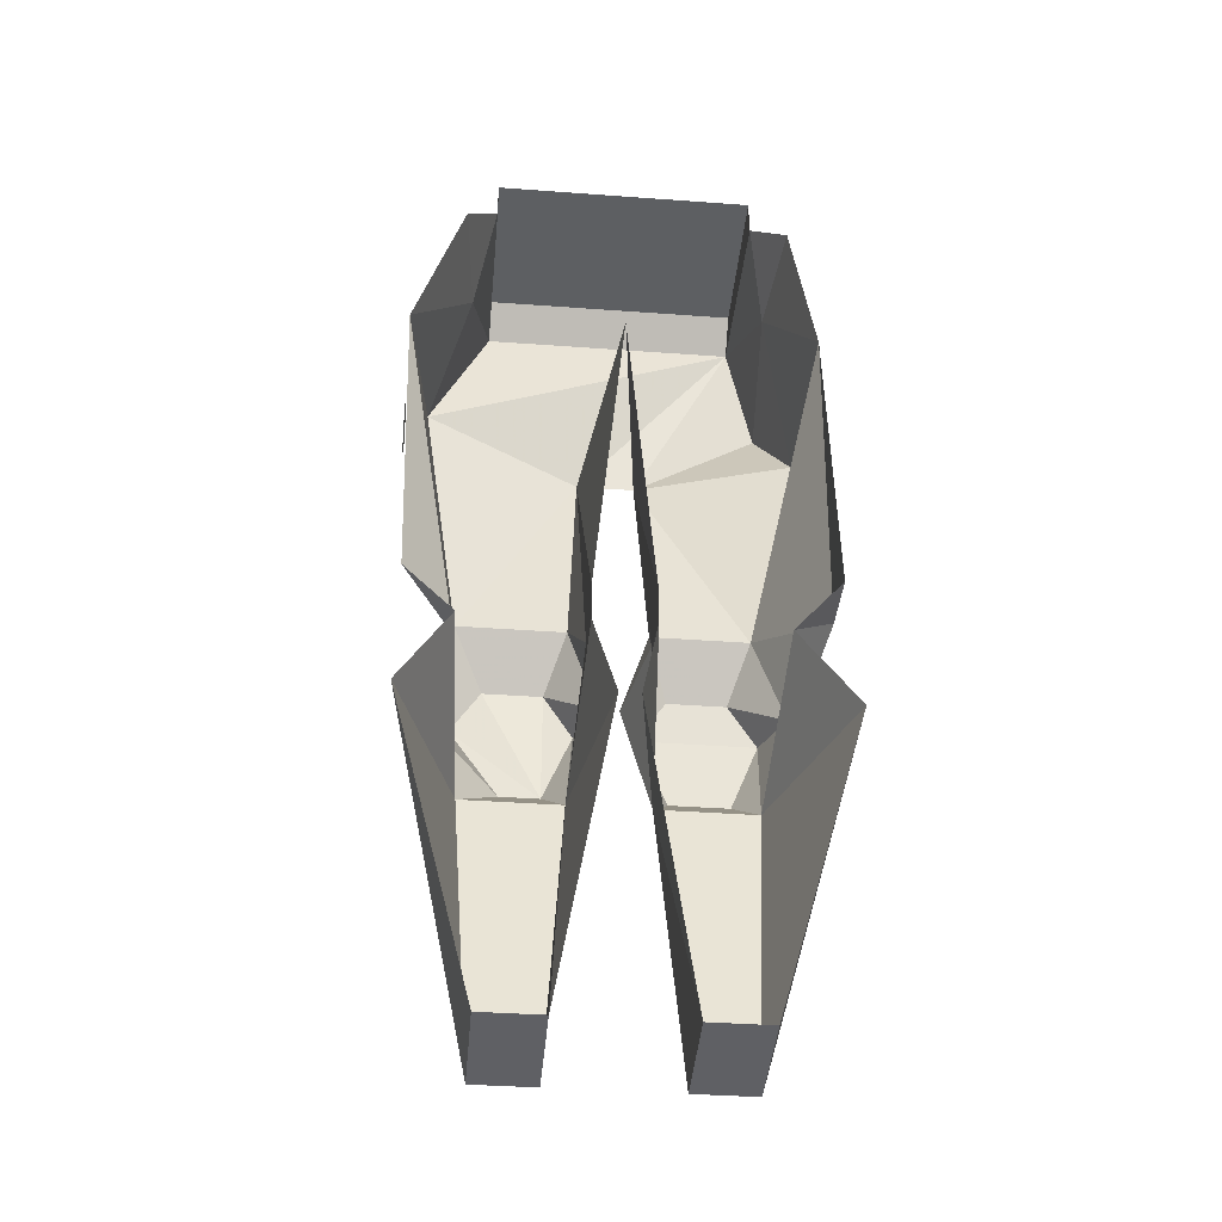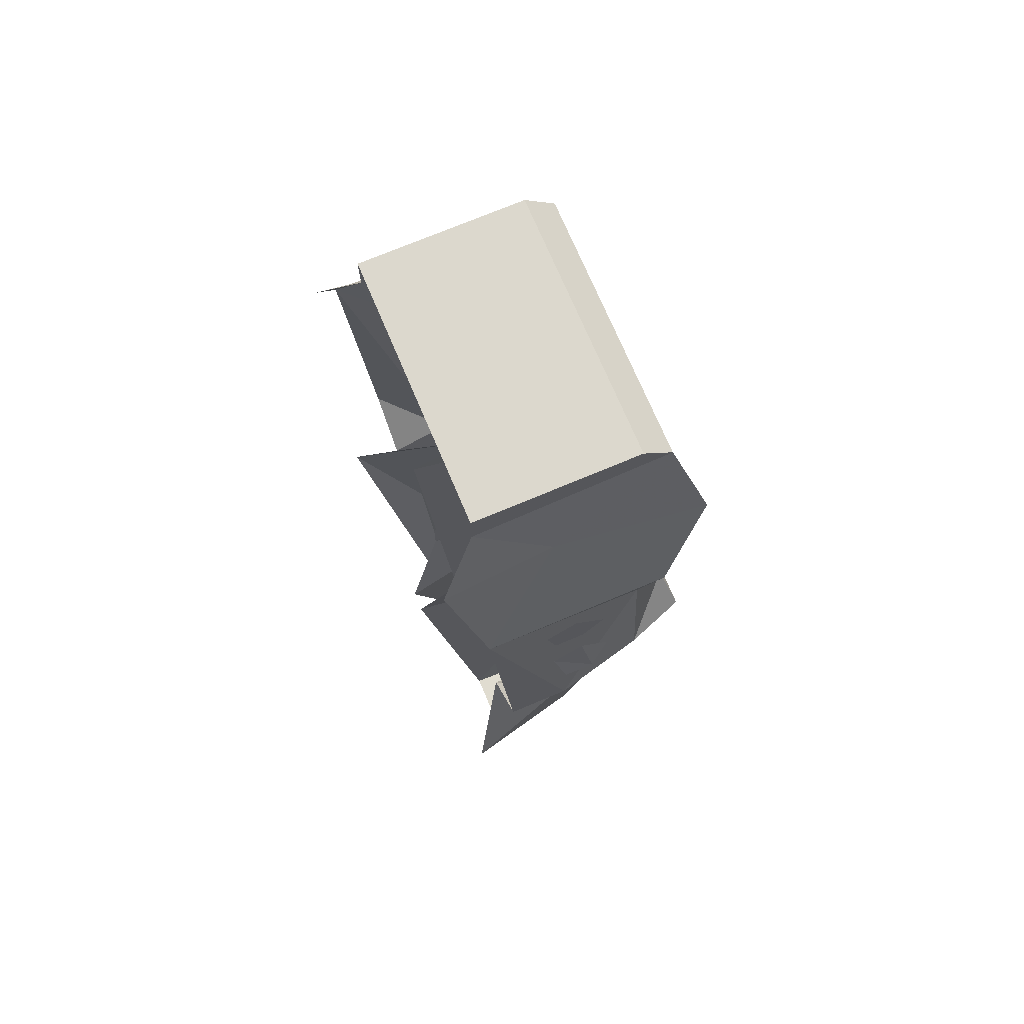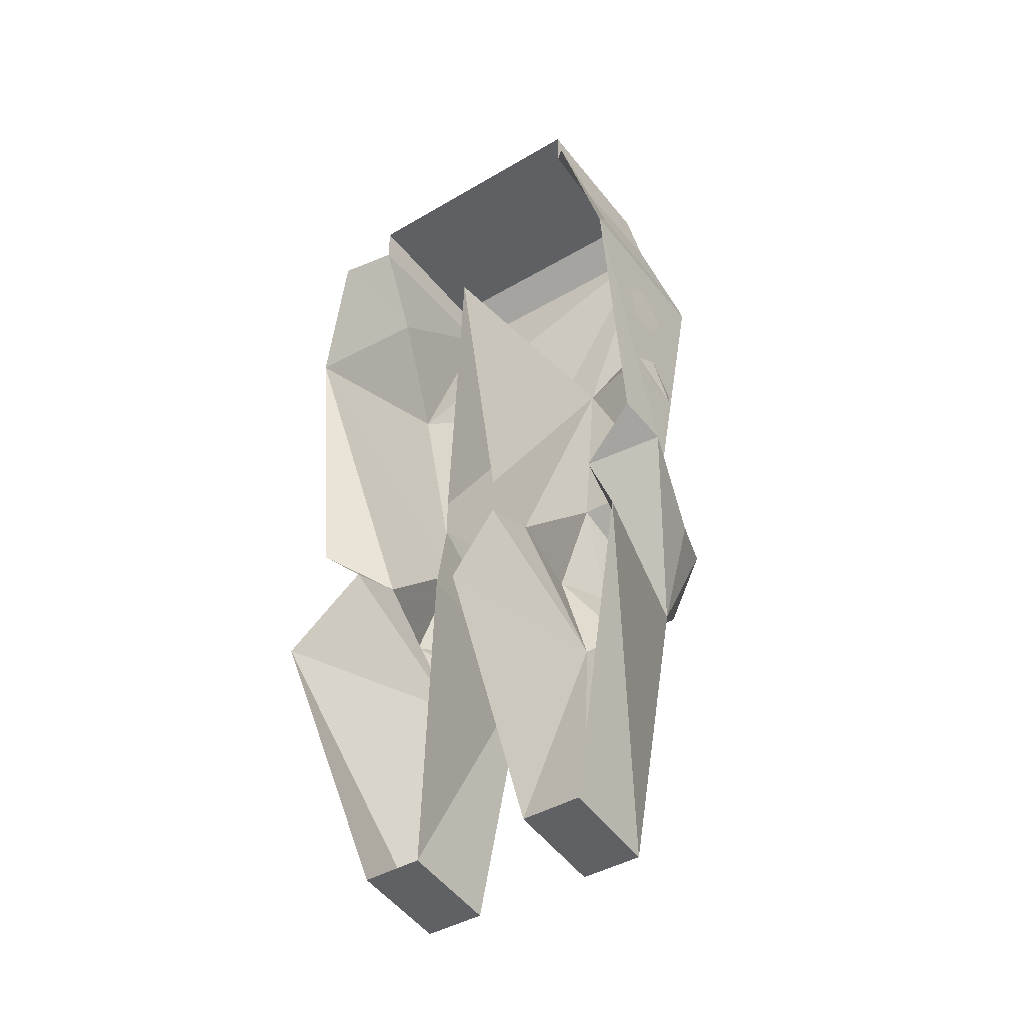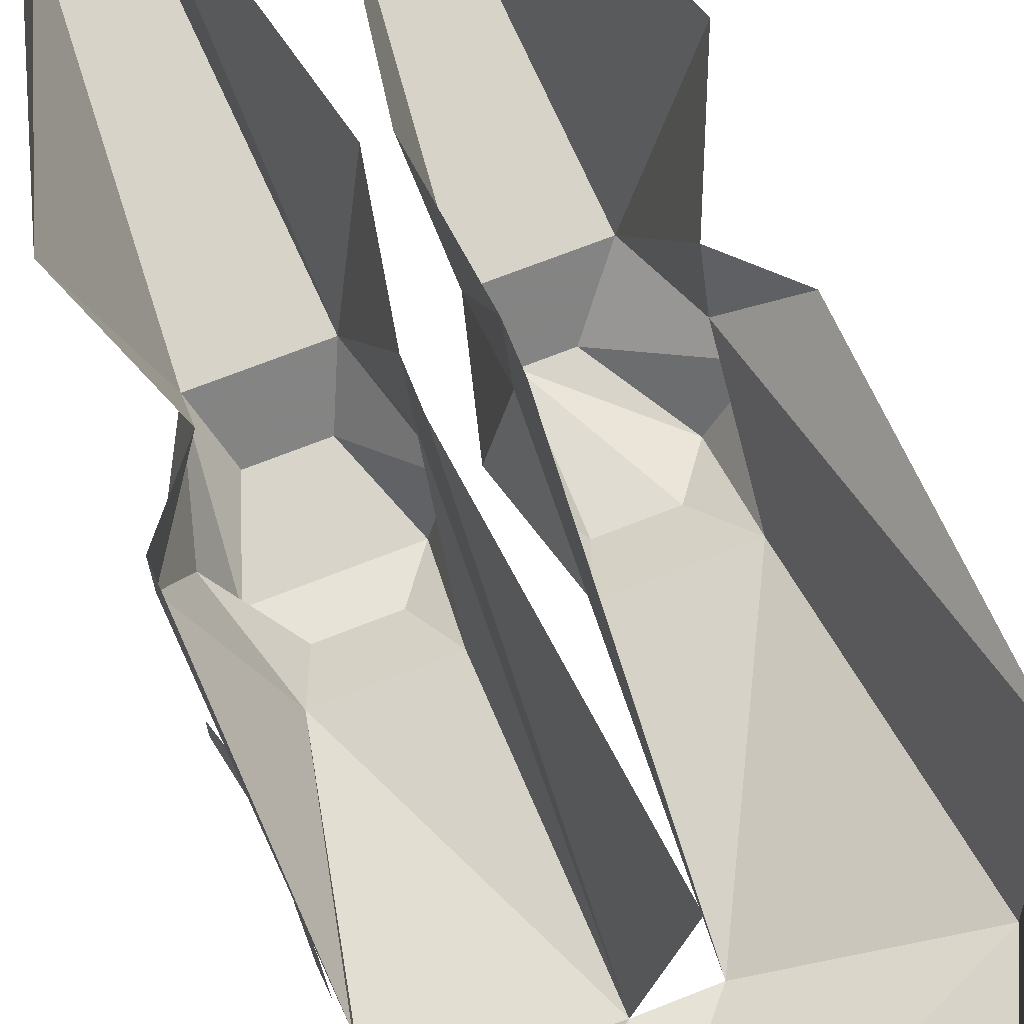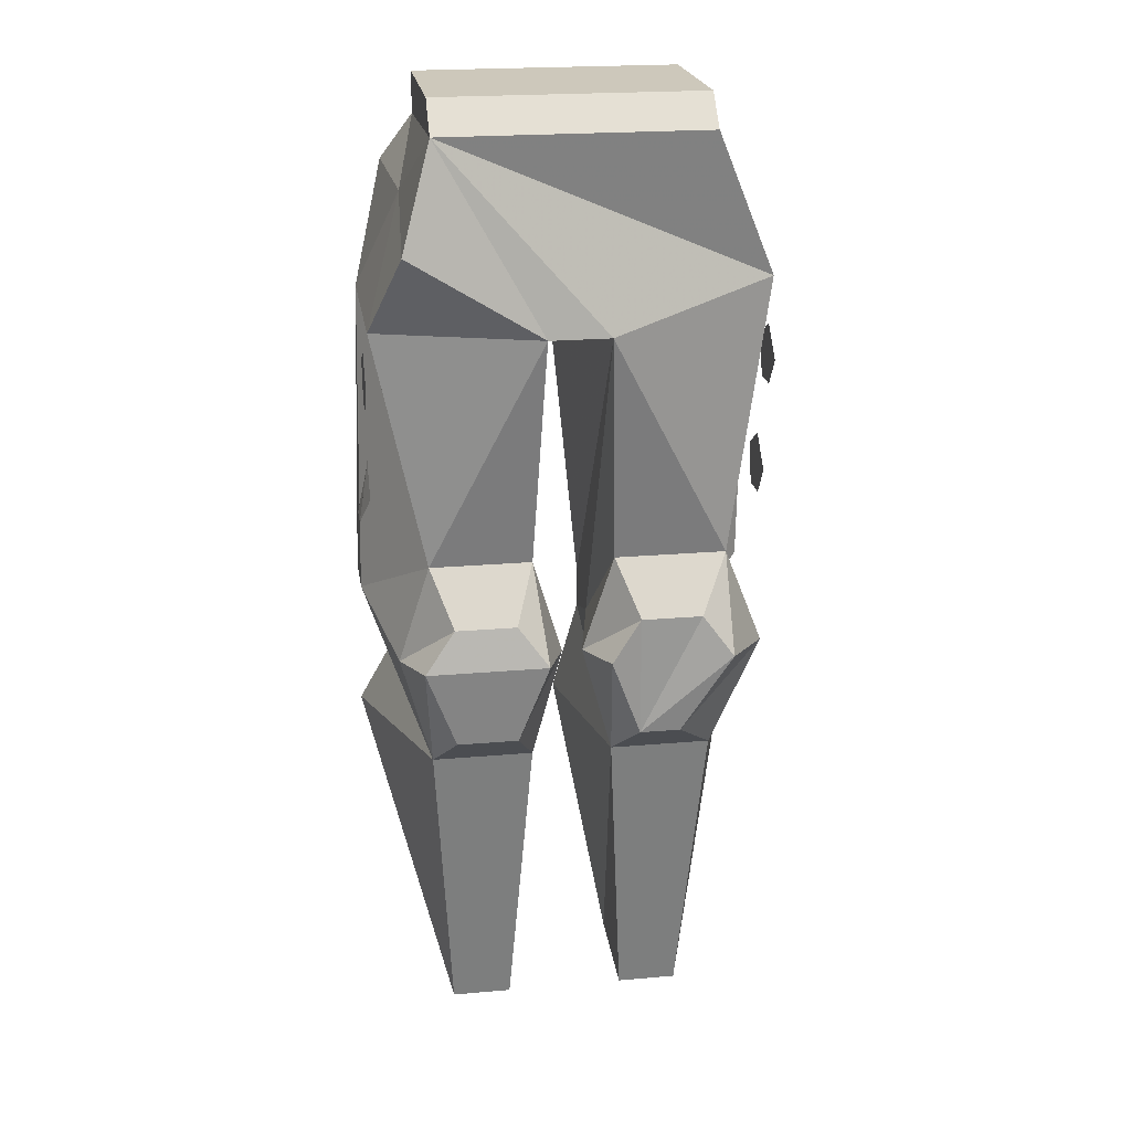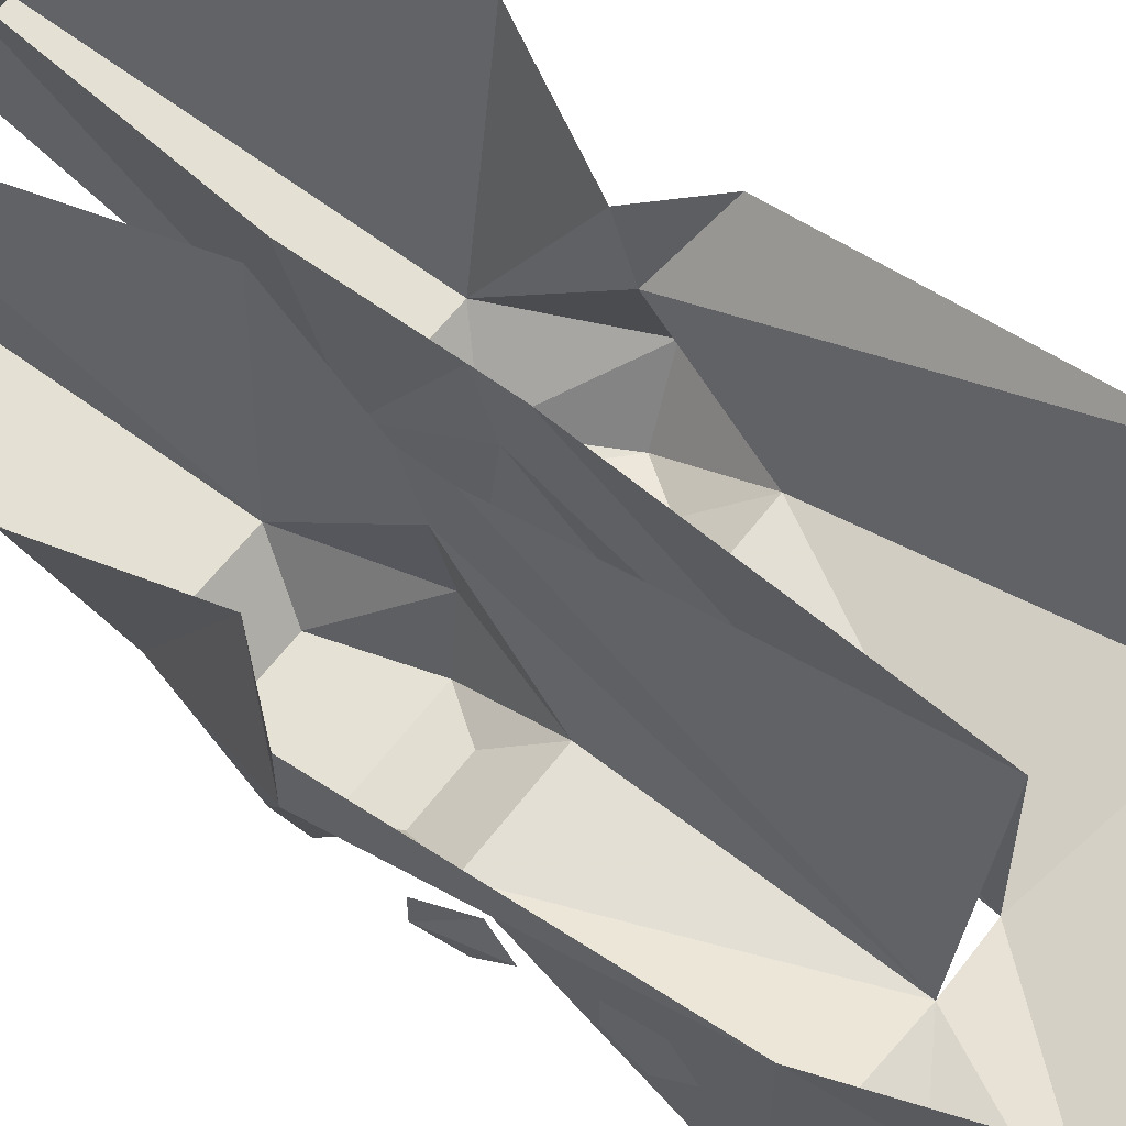
<metadata>
{"format":"obj","ext":"obj","renderer":"f3d","projection":"perspective","resolution":1024,"background":"white","views":[{"elev":-39.5,"azim":174.8,"up":"+Z"},{"elev":72.5,"azim":-112.9,"up":"+Z"},{"elev":-42.8,"azim":-145.0,"up":"+Z"},{"elev":69.3,"azim":-21.7,"up":"+Y"},{"elev":21.9,"azim":-8.7,"up":"+Z"},{"elev":61.0,"azim":-52.8,"up":"+Y"}]}
</metadata>
<code>
v 0.1016 -0.1328 0.375
v 0.1016 -0.007812 0.3438
v 0.1016 -0.007812 0.375
v -0.1016 -0.007812 0.375
v -0.1016 -0.1328 0.375
v -0.1016 -0.1562 0.3516
v 0.1016 -0.1562 0.3516
v 0.1172 -0.0625 0.2969
v 0.125 0.02344 0.3047
v 0.1641 0 0.2109
v 0.1484 -0.1406 0.2422
v 0.1172 -0.1484 0.03125
v 0.1172 -0.0625 -0.04688
v 0.1562 -0.01562 -0.02344
v 0.1172 -0.01562 -0.0625
v 0.1094 -0.1406 -0.1328
v 0.1562 0.01562 -0.1484
v 0.09375 -0.1016 -0.375
v 0.09375 -0.02344 -0.3672
v 0.04688 -0.02344 -0.3672
v 0.04688 -0.1016 -0.375
v 0.03125 -0.1406 -0.1328
v 0.007812 0.01562 -0.1484
v 0.02344 -0.01562 -0.0625
v 0.02344 -0.0625 -0.04688
v 0.02344 -0.01562 -0.03125
v 0.02344 -0.1797 0.2109
v 0 0 0.2188
v -0.1016 -0.007812 0.3438
v -0.1562 -0.0625 -0.01562
v -0.1562 -0.01562 -0.01562
v -0.1172 -0.01562 -0.0625
v -0.1094 -0.1406 -0.1328
v -0.1328 -0.1406 -0.04688
v -0.1094 -0.1484 0.03125
v -0.1484 0 0.2109
v -0.02344 -0.01562 -0.0625
v -0.02344 -0.01562 -0.03125
v -0.02344 -0.0625 -0.04688
v -0.03125 -0.1406 -0.1328
v -0.007812 0.01562 -0.1484
v -0.04688 -0.02344 -0.3672
v -0.04688 -0.1016 -0.375
v -0.09375 -0.02344 -0.3672
v -0.09375 -0.1016 -0.375
v -0.1562 0.01562 -0.1484
v -0.1484 -0.1406 0.2109
v -0.02344 -0.1797 0.2109
v -0.125 -0.1797 0.2734
v -0.1172 -0.0625 0.2969
v -0.03125 -0.1484 0.03125
v -0.125 0.02344 0.3047
v -0.1172 -0.1875 -0.03906
v -0.09375 -0.1797 -0.1016
v -0.04688 -0.1797 -0.1016
v -0.02344 -0.1875 -0.03906
v -0.04688 -0.1797 -0.007812
v -0.09375 -0.1797 -0.007812
v -0.007812 -0.1406 -0.04688
v 0.1484 -0.1406 -0.04688
v 0.07812 -0.1797 -0.1016
v 0.007812 -0.1406 -0.04688
v 0.03125 -0.1484 0.03125
v 0.02344 -0.1875 -0.03906
v 0.04688 -0.1797 -0.007812
v 0.09375 -0.1797 -0.007812
v 0.1172 -0.1875 -0.03906
v 0.04688 -0.1797 -0.1016
v 0.1641 -0.07031 0.1875
v 0.1641 -0.09375 0.1641
v 0.1641 -0.07812 0.1406
v 0.1641 -0.04688 0.1719
v 0.1641 -0.05469 0.1406
v 0.1562 -0.07812 0.1016
v 0.1562 -0.1016 0.07812
v 0.1562 -0.08594 0.05469
v 0.1562 -0.05469 0.08594
v 0.1562 -0.0625 0.05469
v -0.1484 -0.07812 0.1328
v -0.1484 -0.09375 0.1562
v -0.1484 -0.07031 0.1797
v -0.1484 -0.04688 0.1641
v -0.1484 -0.05469 0.1328
v -0.1562 -0.08594 0.04688
v -0.1484 -0.1016 0.07031
v -0.1484 -0.07812 0.09375
v -0.1484 -0.05469 0.07812
v -0.1562 -0.0625 0.04688
f 1 2 3
f 1 3 4
f 1 4 5
f 1 5 6
f 1 6 7
f 1 7 2
f 14 13 15
f 24 22 25
f 24 25 26
f 29 6 5
f 29 5 4
f 30 31 32
f 37 38 39
f 37 39 40
f 2 7 8
f 2 8 9
f 9 8 10
f 10 8 11
f 10 11 12
f 10 12 13
f 10 13 14
f 26 25 27
f 26 27 28
f 30 35 36
f 30 36 31
f 47 48 49
f 47 49 50
f 47 50 36
f 47 36 35
f 47 35 48
f 48 35 51
f 48 51 39
f 48 39 38
f 48 38 28
f 6 49 48
f 6 48 27
f 6 27 11
f 6 11 7
f 7 11 8
f 50 29 52
f 50 52 36
f 50 6 29
f 6 50 49
f 25 63 27
f 27 63 12
f 27 12 11
f 15 13 16
f 30 32 33
f 30 33 34
f 30 34 35
f 53 54 55
f 53 55 56
f 53 56 57
f 53 57 58
f 53 58 34
f 53 34 33
f 53 33 54
f 54 33 55
f 55 33 40
f 55 40 59
f 55 59 56
f 56 59 51
f 56 51 57
f 57 51 58
f 58 51 35
f 58 35 34
f 51 59 39
f 39 59 40
f 12 60 13
f 13 60 16
f 16 60 61
f 16 61 22
f 25 62 63
f 22 62 25
f 62 22 64
f 62 64 65
f 62 65 63
f 63 65 12
f 12 65 66
f 12 66 67
f 12 67 60
f 60 67 61
f 61 67 68
f 61 68 22
f 22 68 64
f 64 68 65
f 65 68 66
f 66 68 67
f 15 16 17
f 17 16 18
f 17 18 19
f 20 21 22
f 20 22 23
f 23 22 24
f 37 40 41
f 41 40 42
f 42 40 43
f 44 45 46
f 46 45 33
f 46 33 32
f 16 22 18
f 18 22 21
f 40 33 45
f 40 45 43
f 19 18 20
f 20 18 21
f 42 43 44
f 44 43 45
f 69 70 71
f 69 71 72
f 72 71 73
f 74 75 76
f 74 76 77
f 77 76 78
f 79 80 81
f 79 81 82
f 79 82 83
f 84 85 86
f 84 86 87
f 84 87 88

</code>
